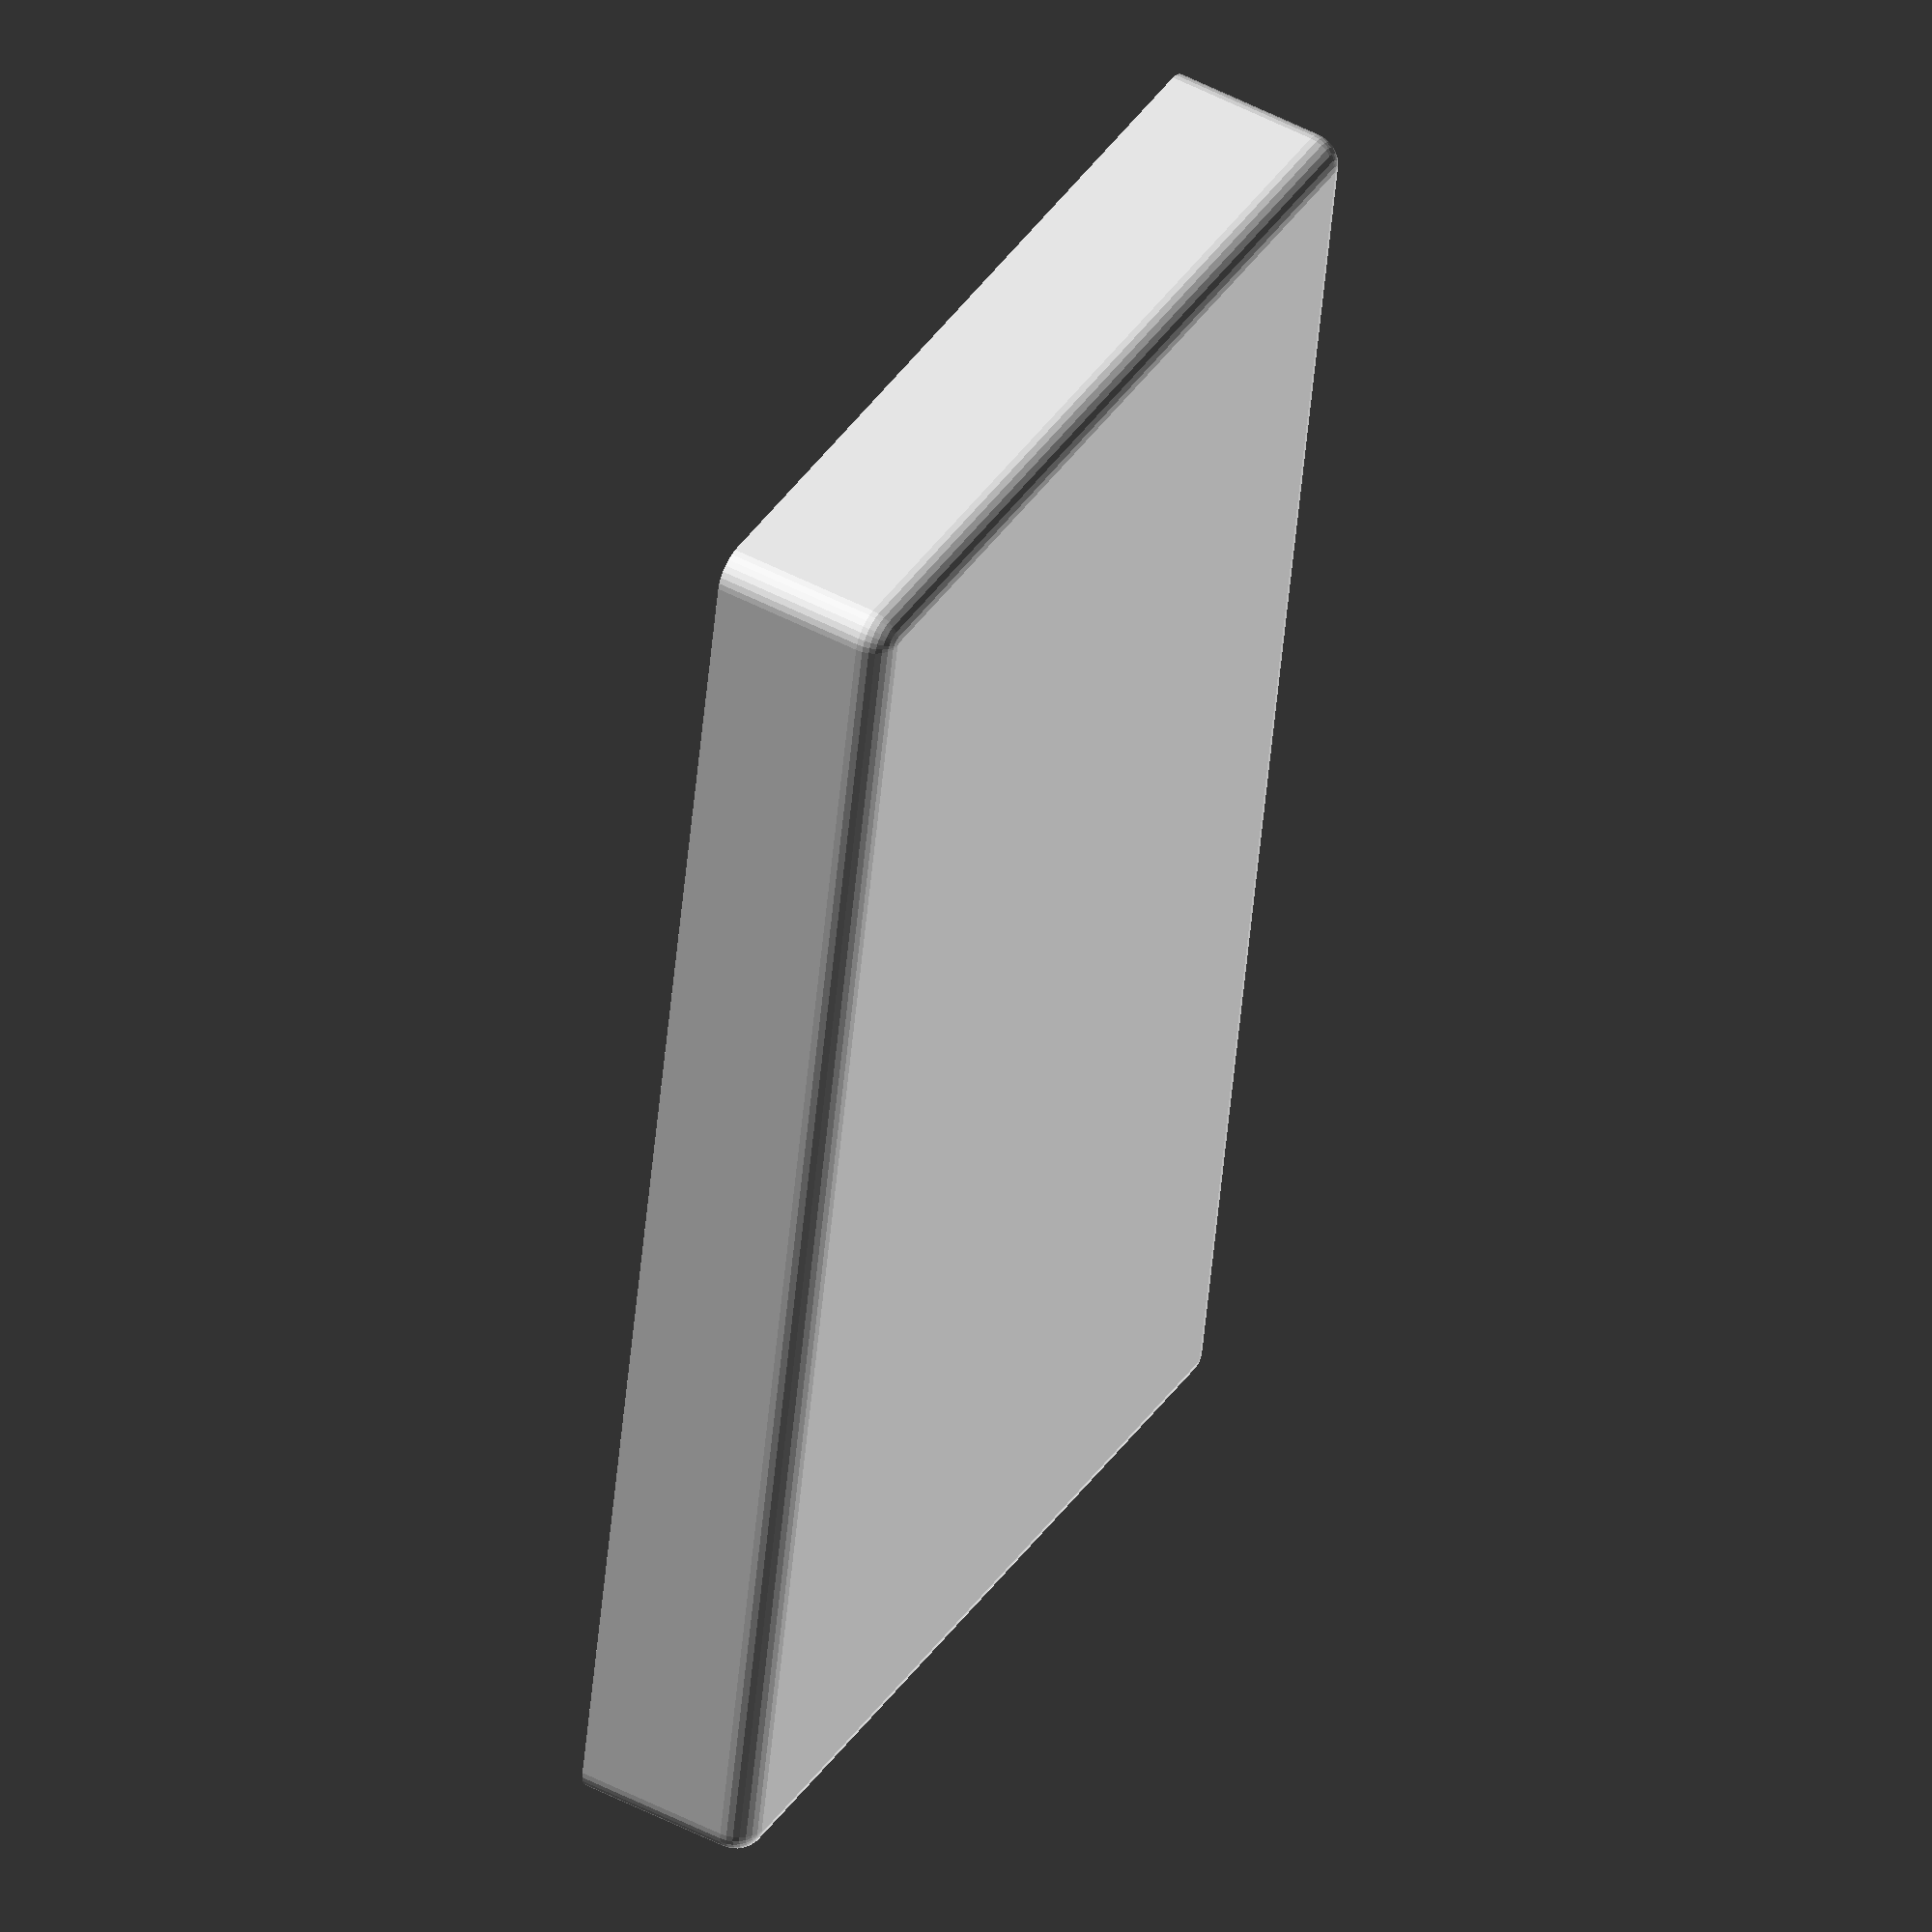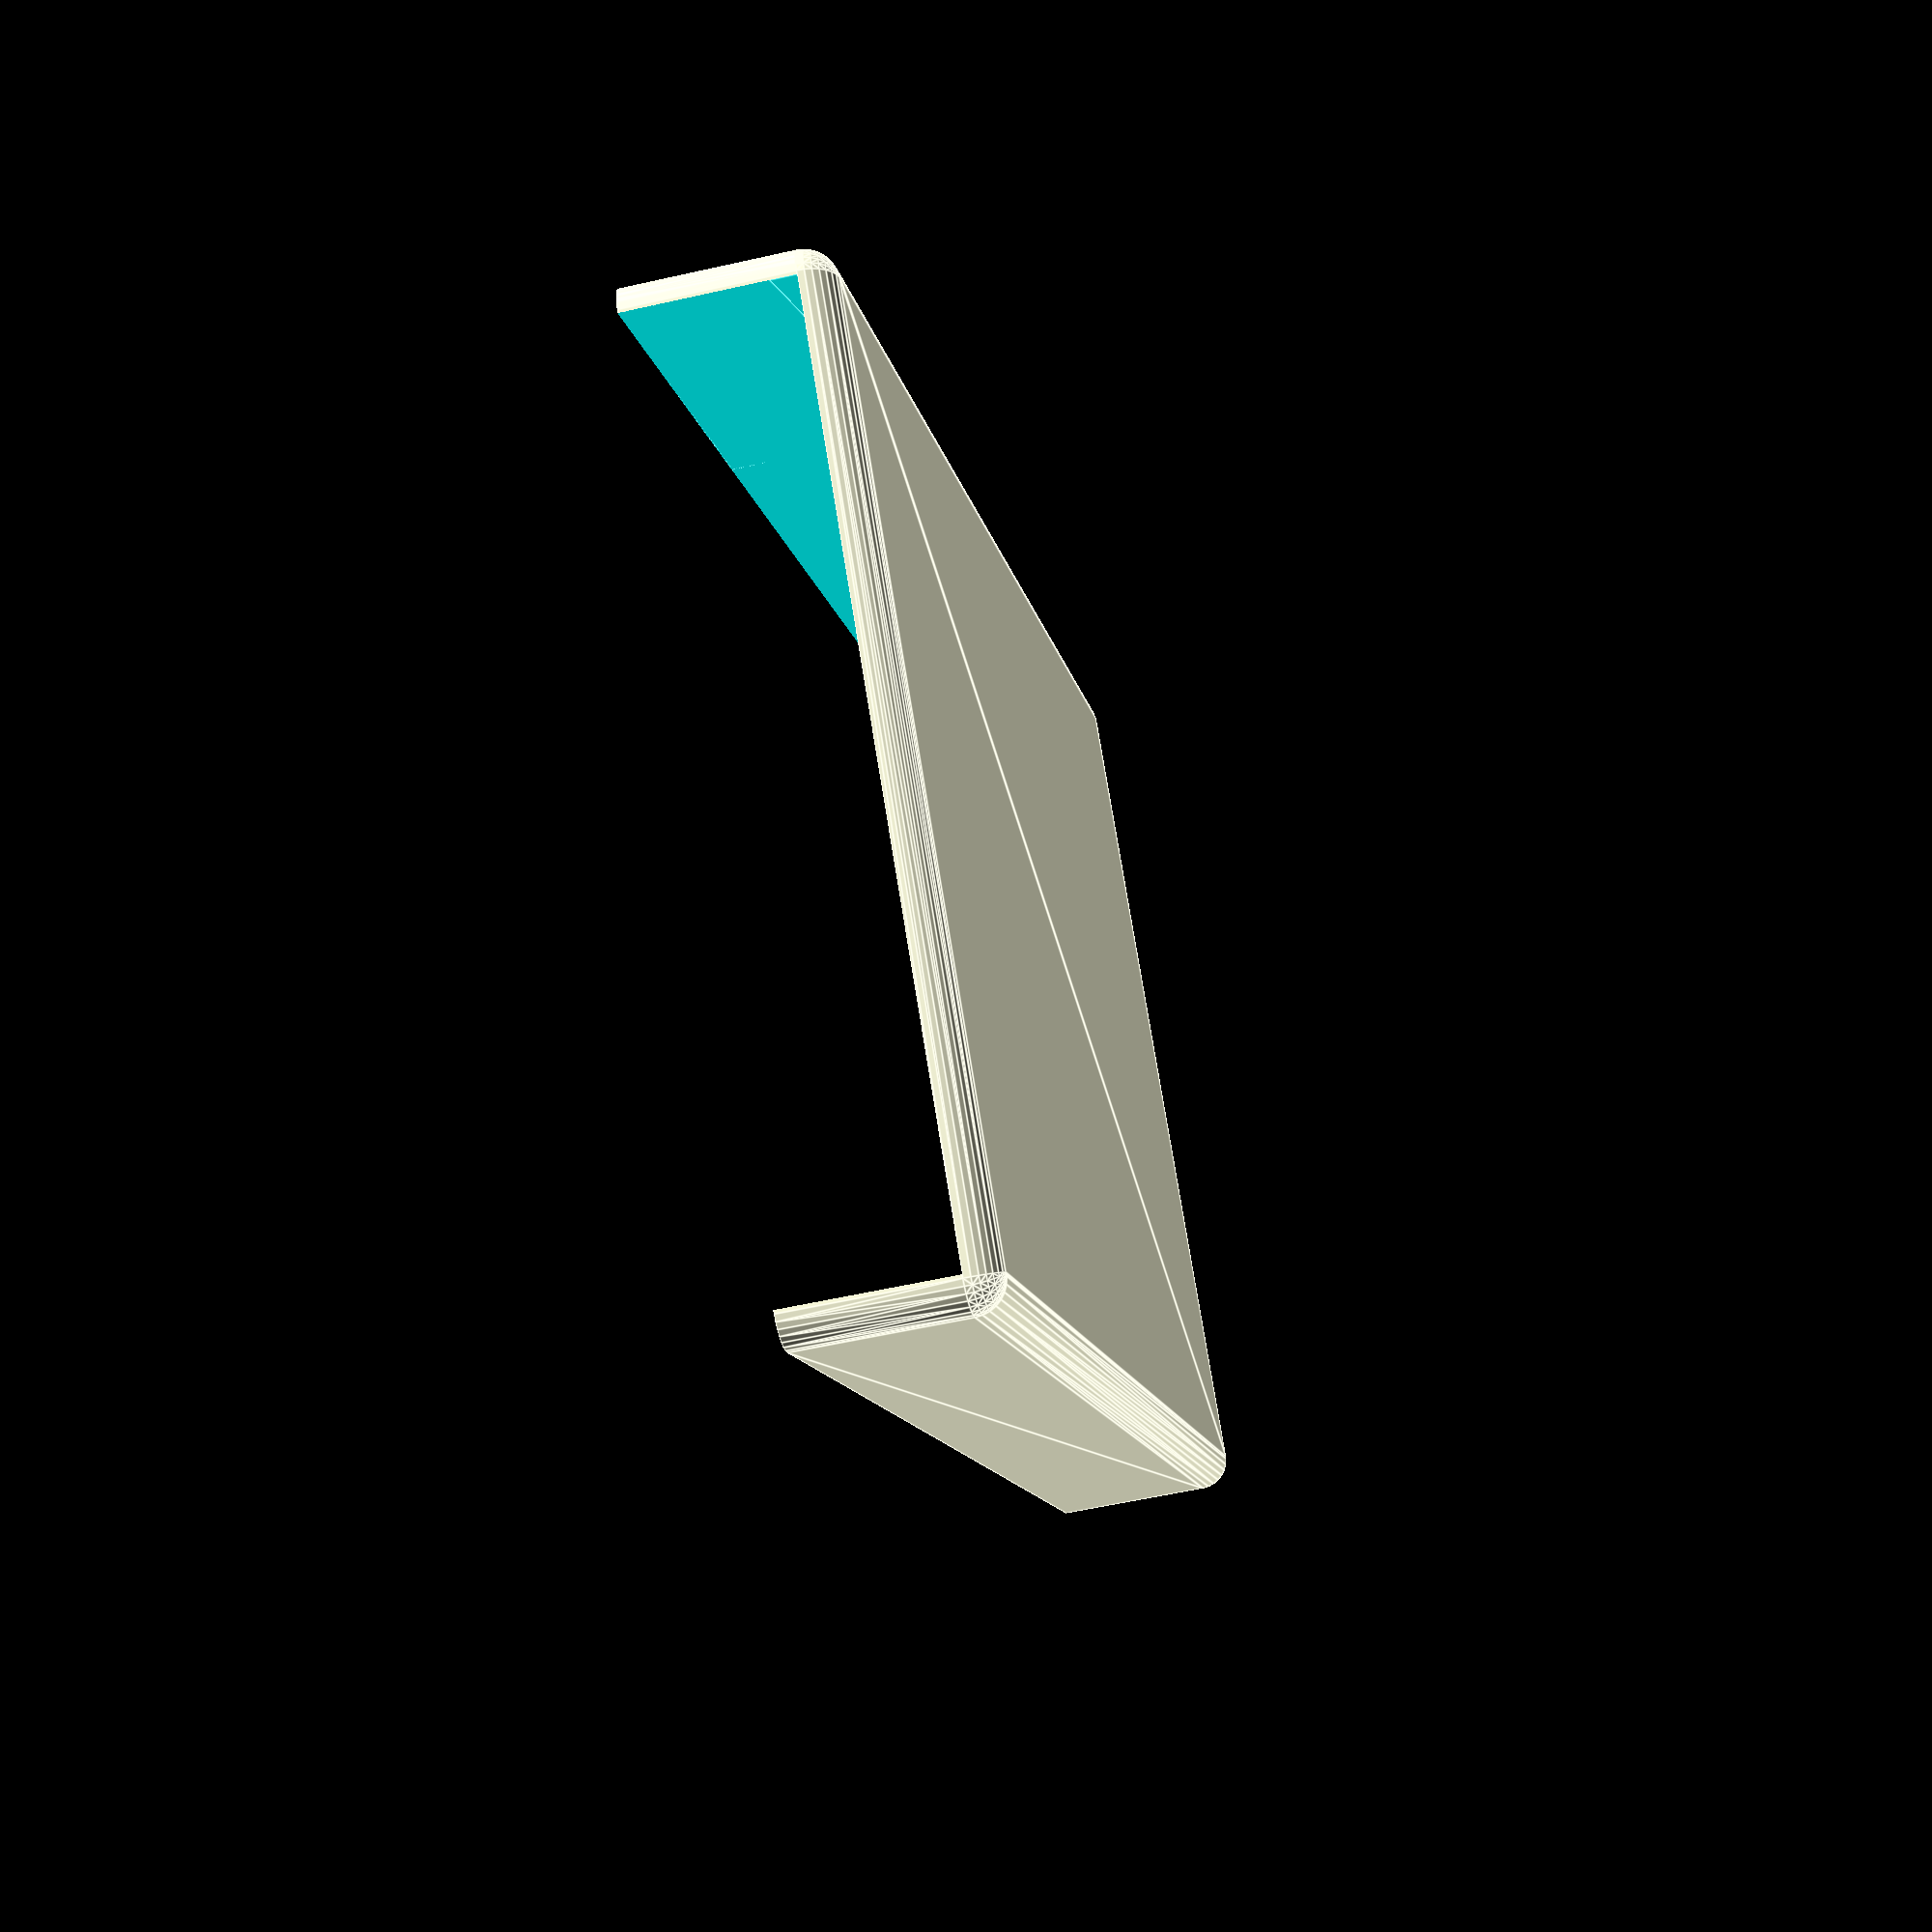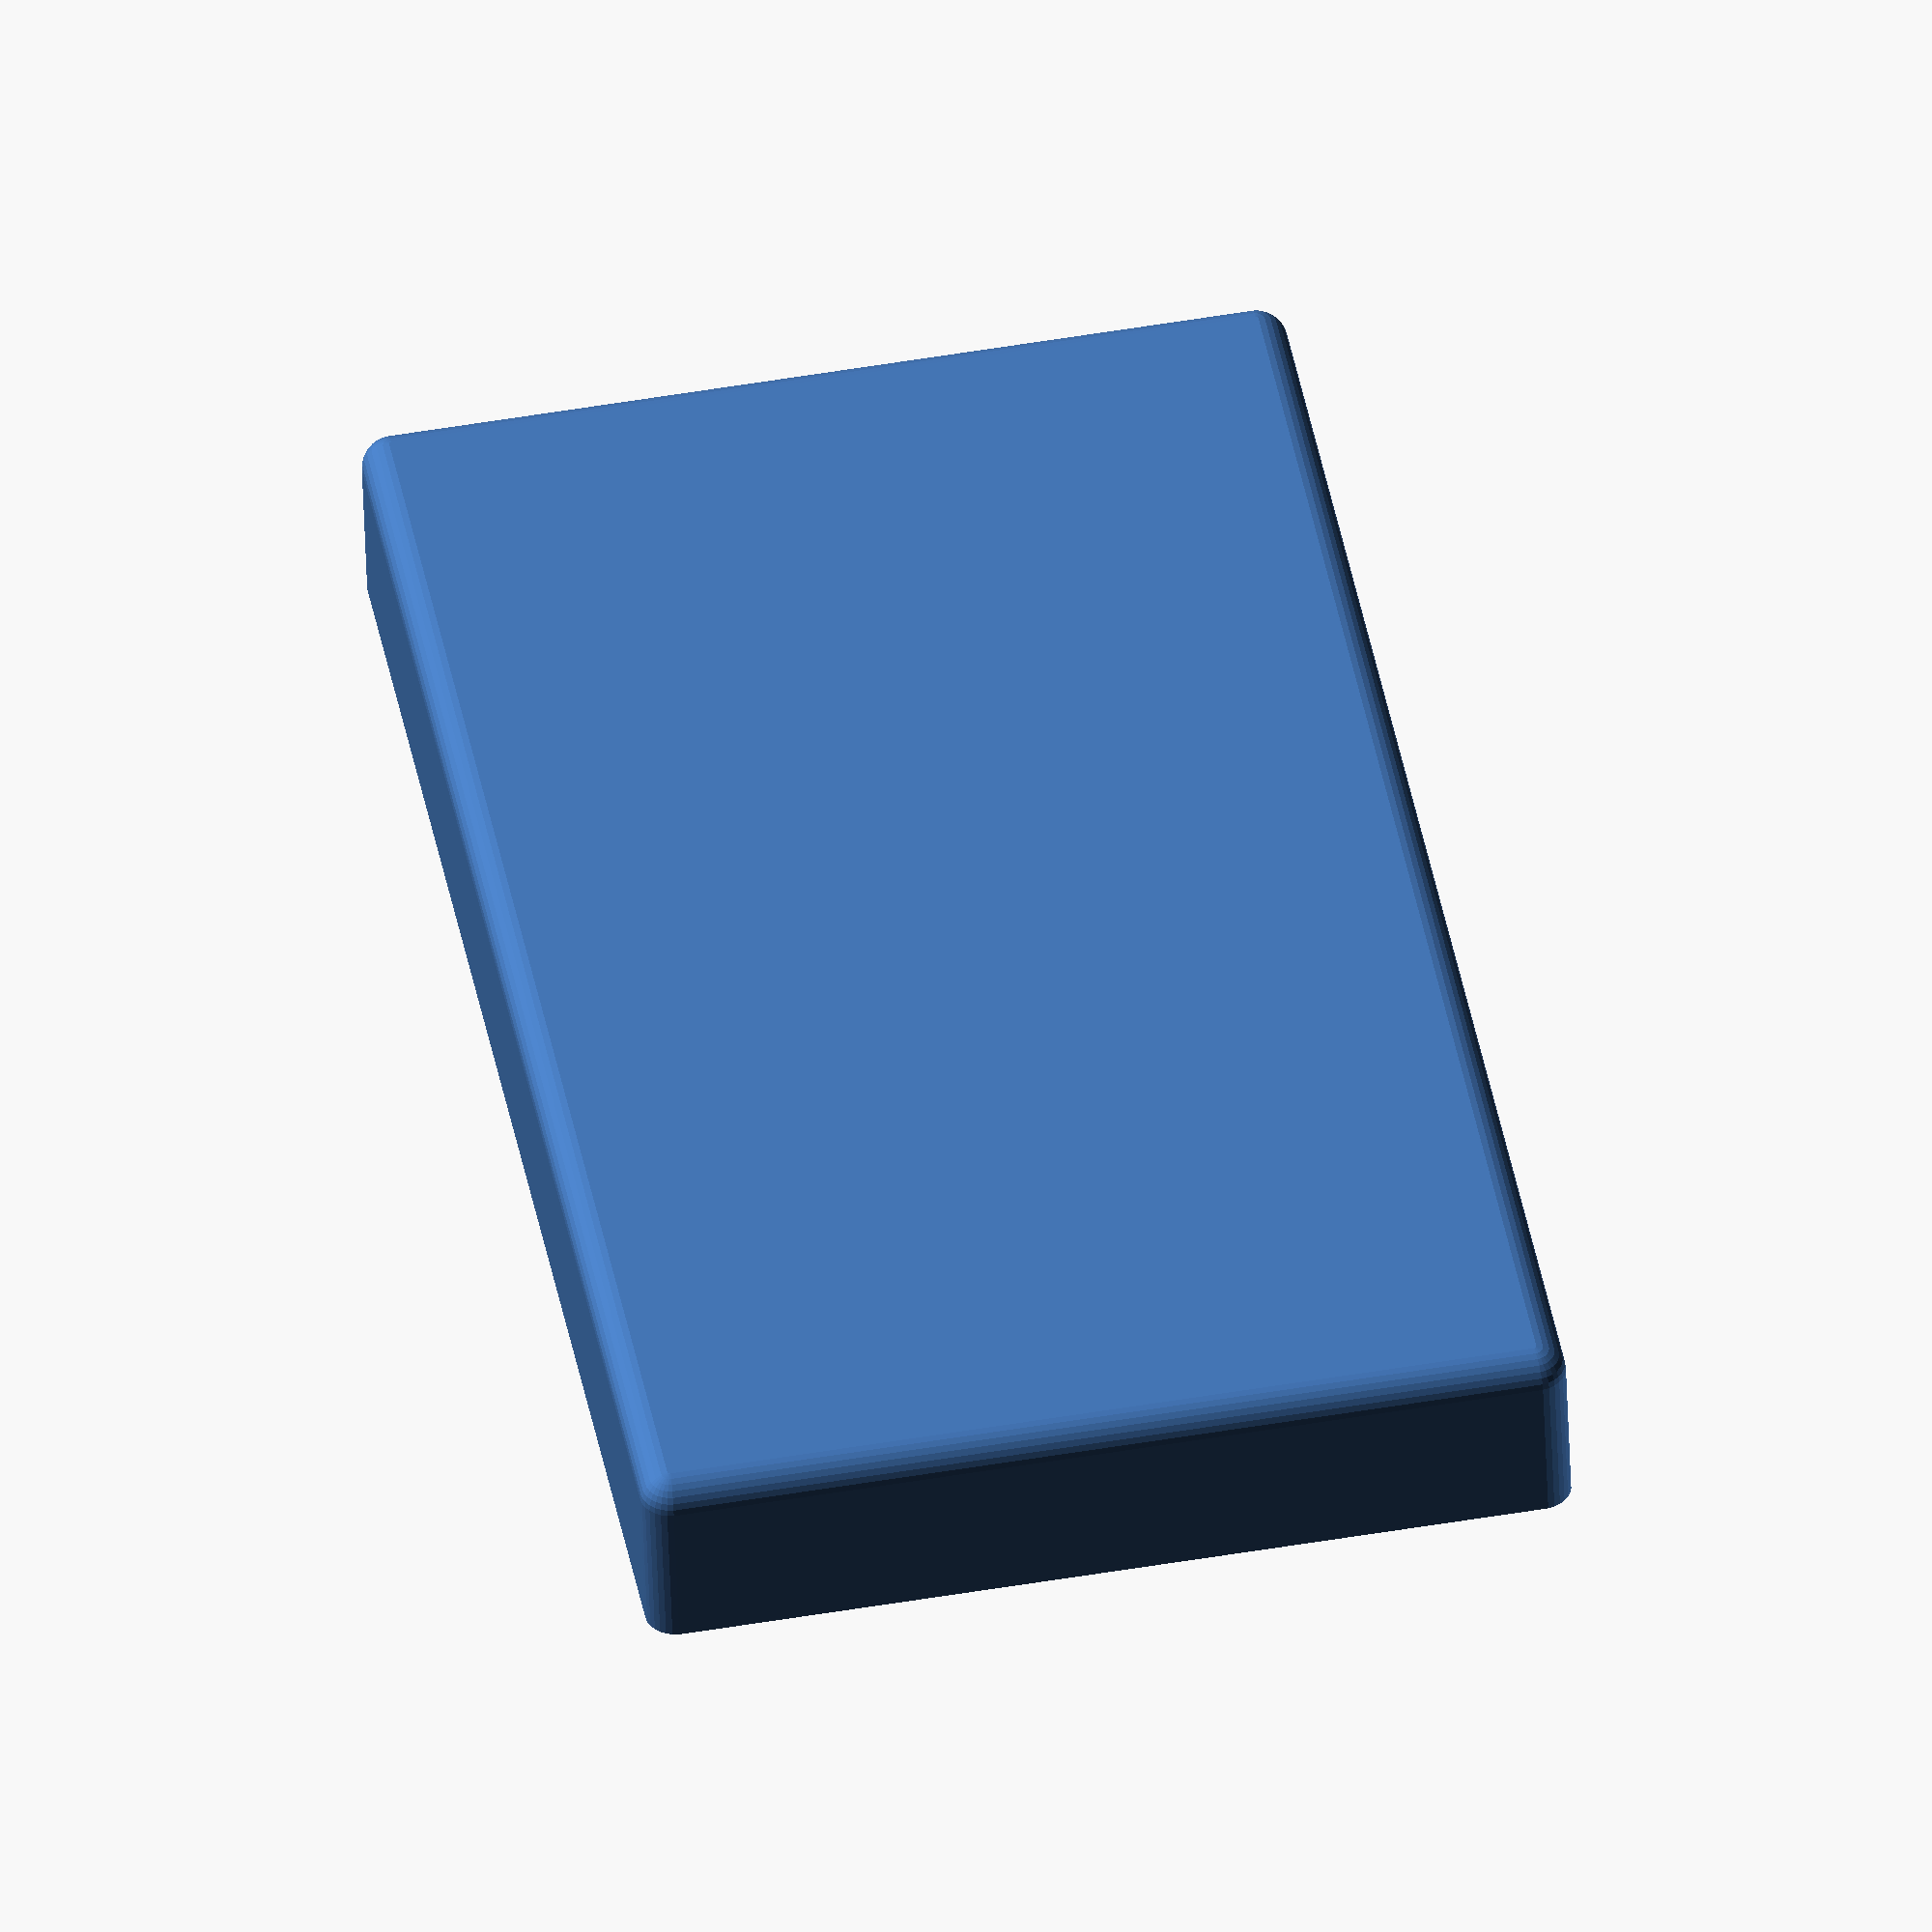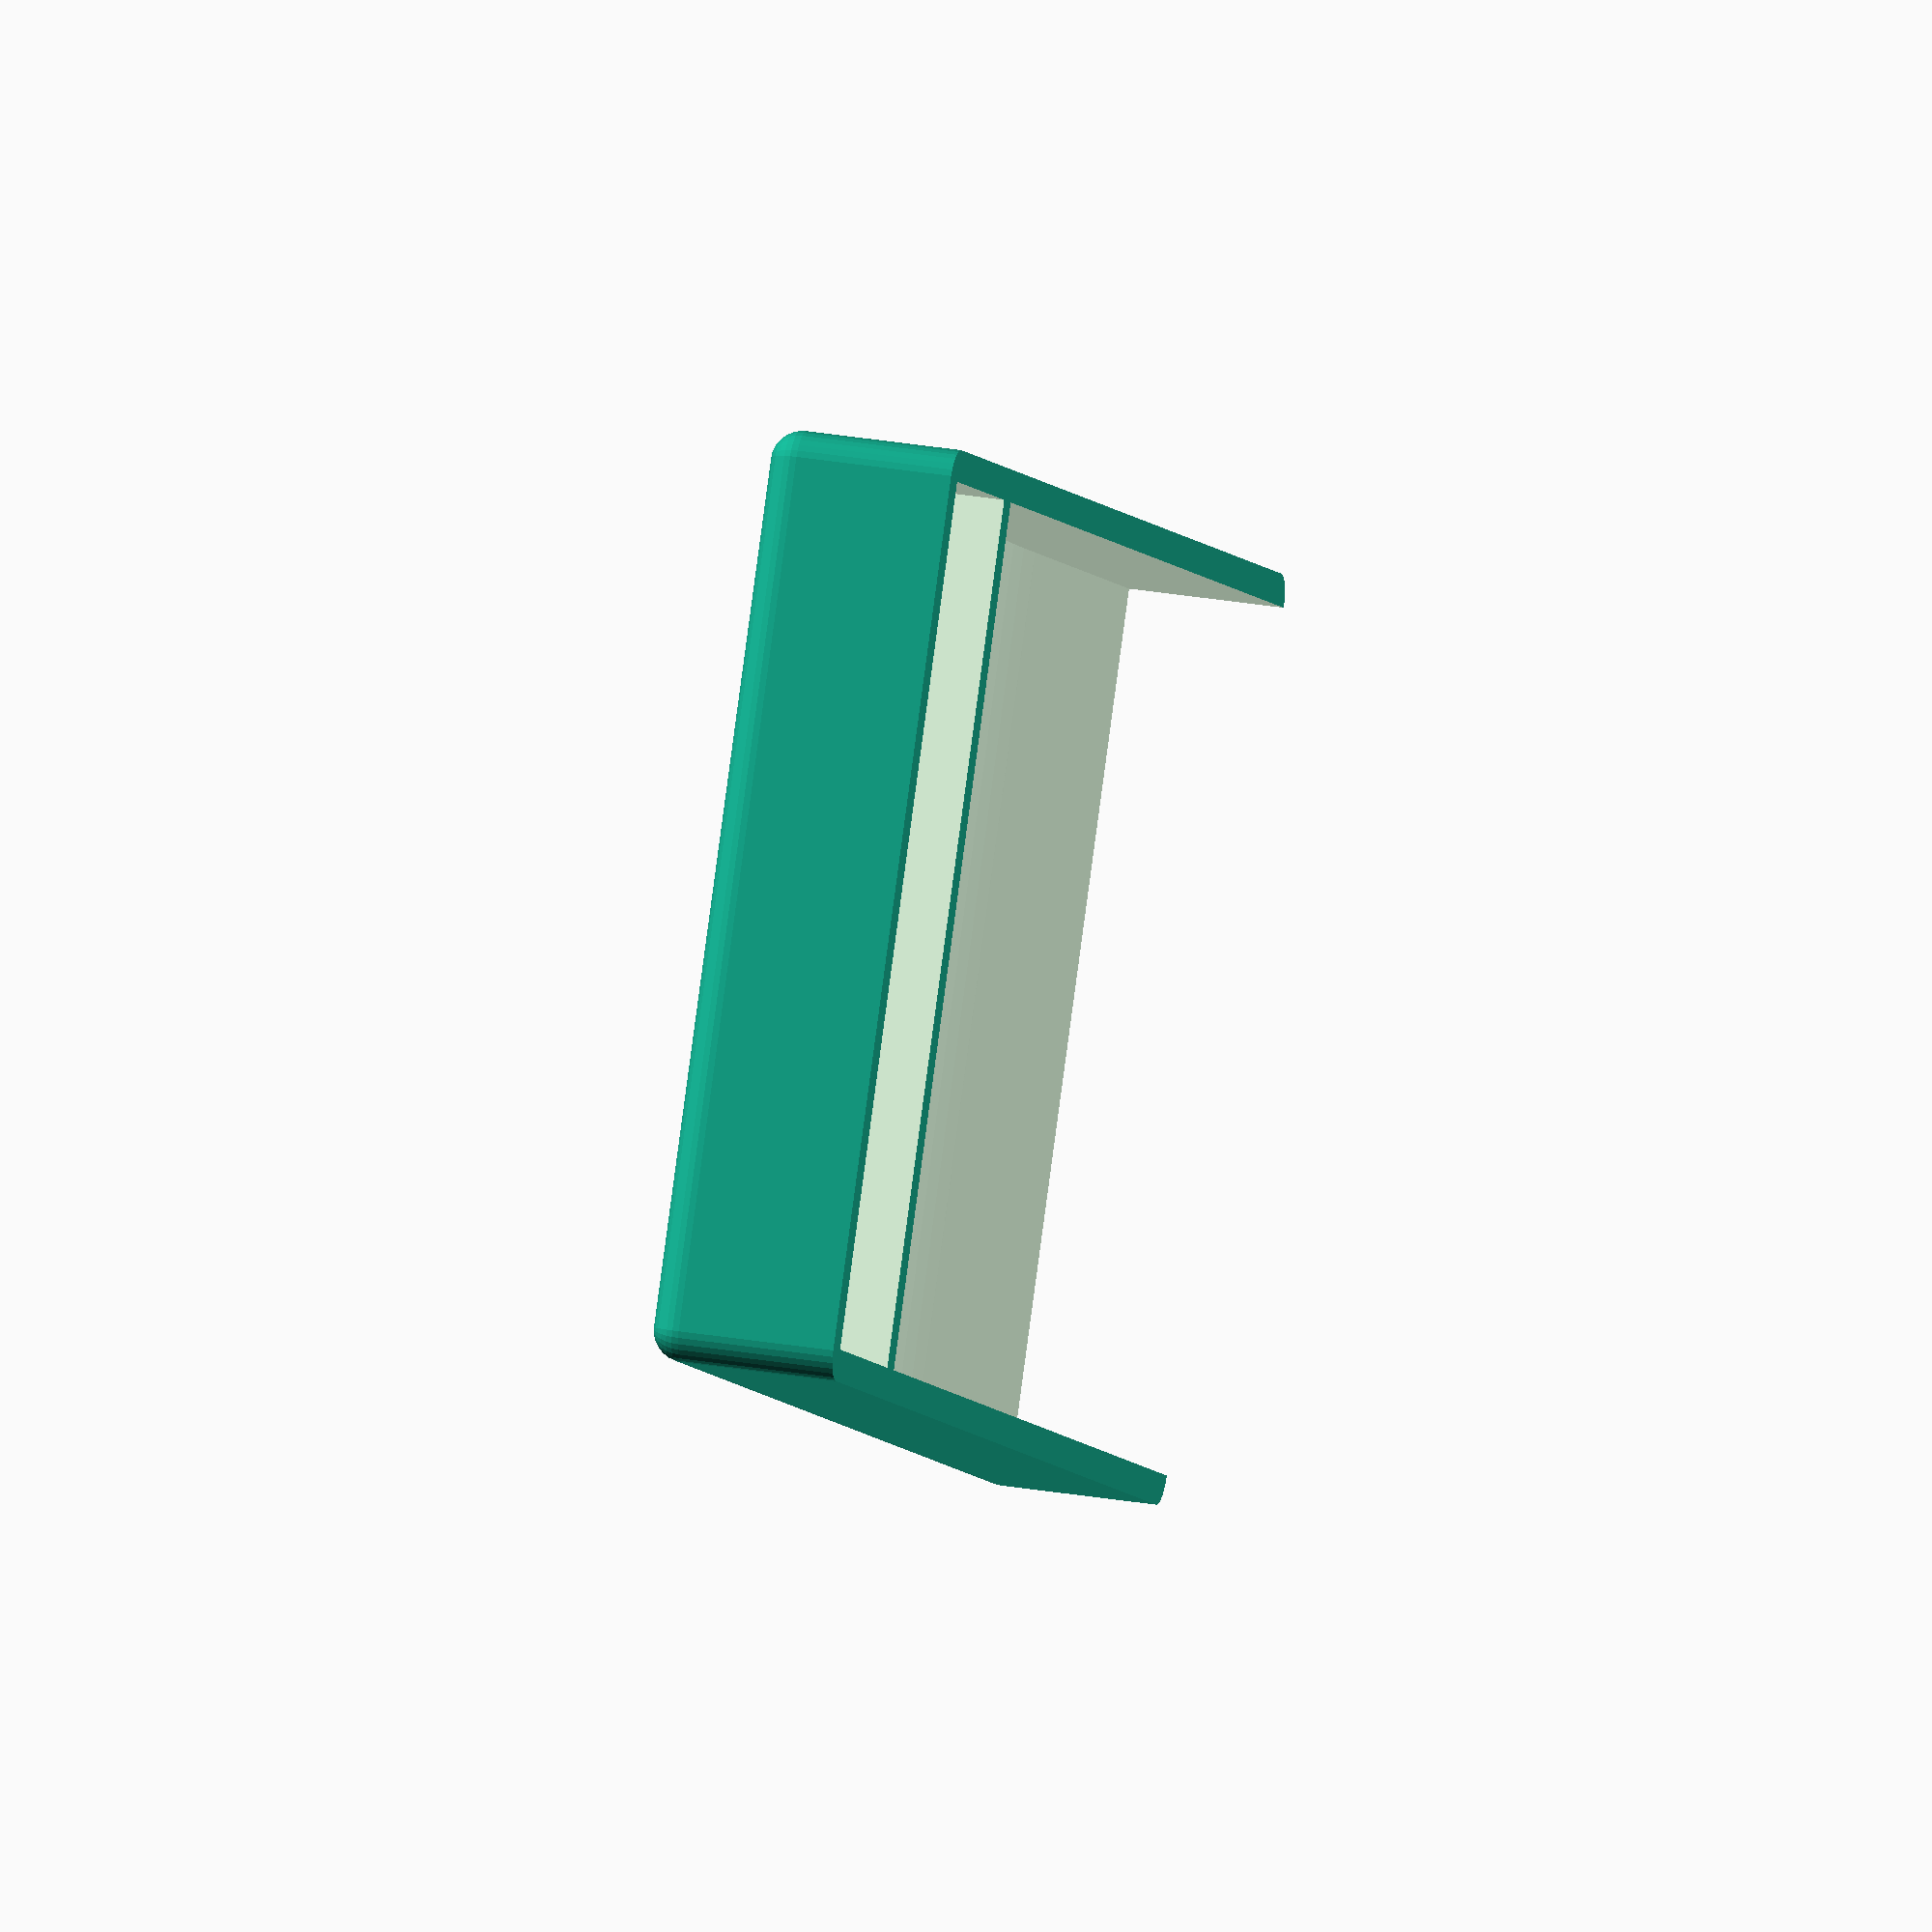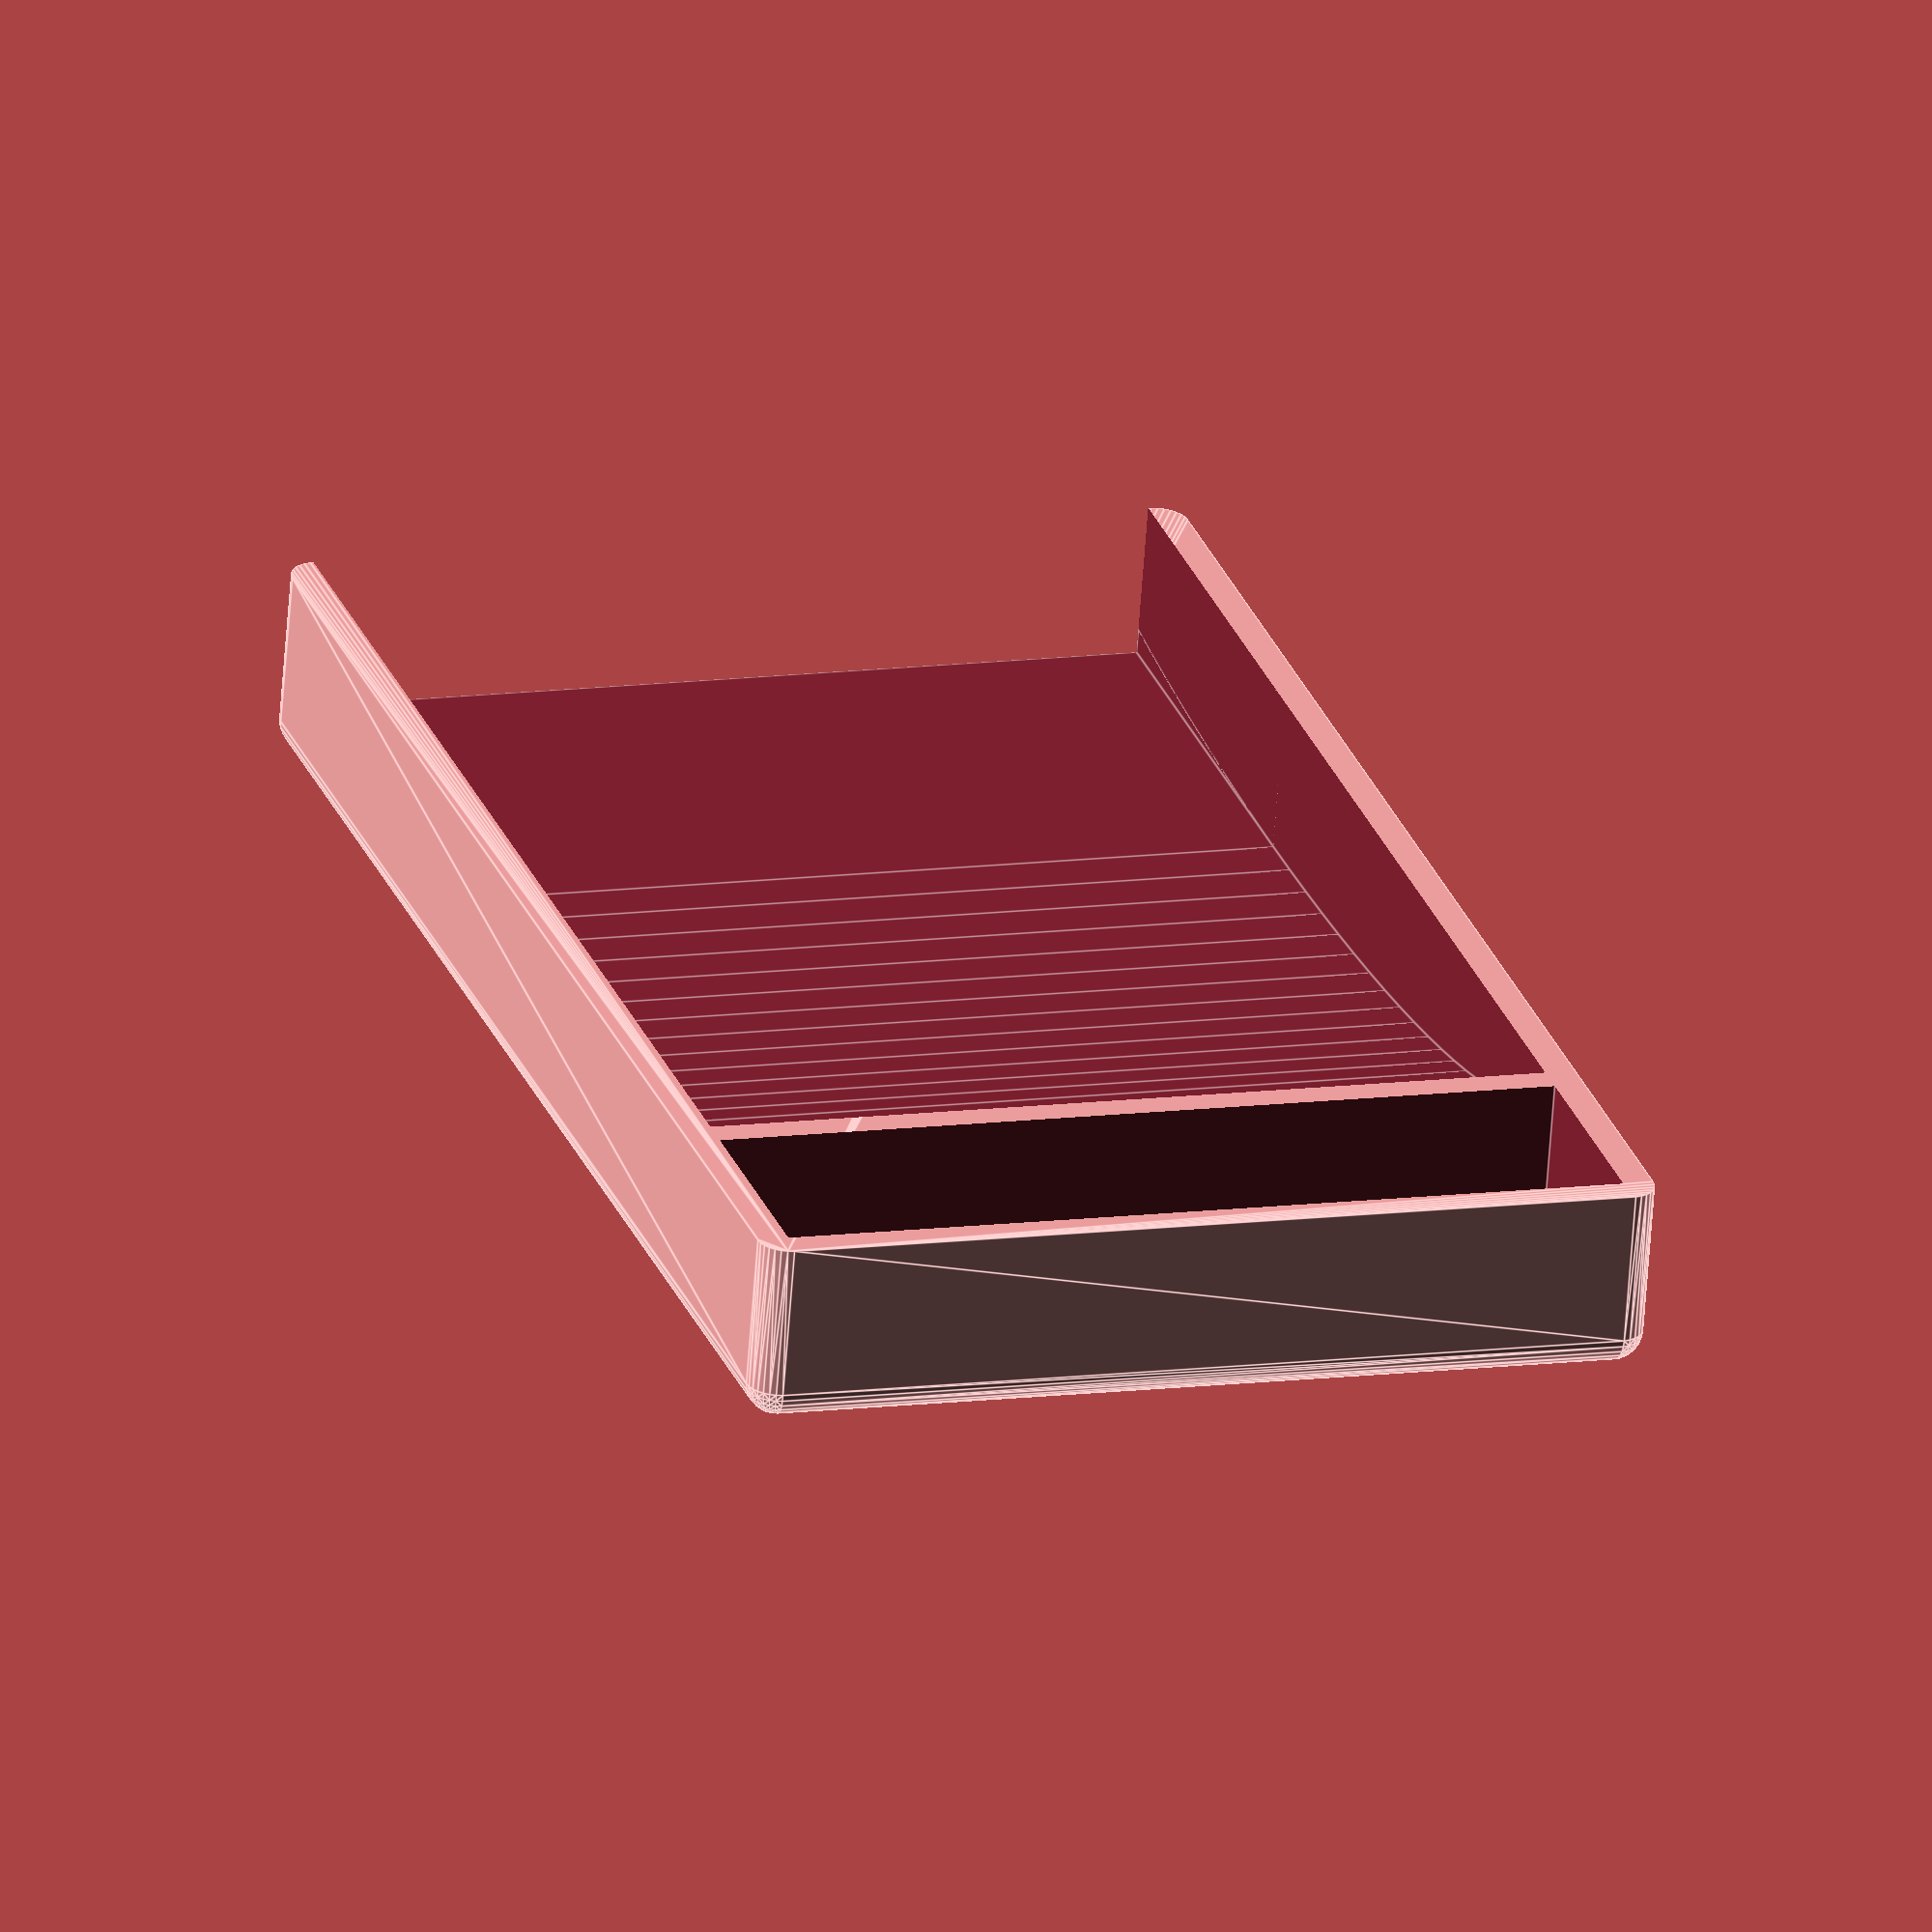
<openscad>
// Sizes of objectcs in pictures
// battery size 102,5x54,5x11
// tuner size 112 x 63 x 23
// ft817 case size 135 x 38 x 165

//CUSTOMIZER VARIABLES

opening_width = 55; 

//Box wall thickness
wall = 2; 

// front margin to curved area
front_to_curve = 29;

// external height of the box
h = 12; 

// min lenght of the box 
minlen = 102.5; 

//CUSTOMIZER VARIABLES END

/* [Hidden] */
$fn = 30;

translate([0, 0, h]) rotate([180, 0, 0])  // upside down  to see it better in customizer
    difference() {
        semiround_box([opening_width + wall*2, max(opening_width + wall + front_to_curve, minlen), h]); // main box
        if (opening_width + wall + front_to_curve < minlen) {
            // reduce plastic!!
            // hole is a wall bigger than needed to avoid rendering ghosts
            translate([wall, opening_width + wall + front_to_curve, -wall])
                cube([opening_width, minlen - (opening_width + wall + front_to_curve) - wall, h]);
        }
        translate([wall, 0, 0])
            cube([opening_width, front_to_curve, h - wall]); // front opening
        translate([wall, front_to_curve, 0])
            rotate([0, 90, 0])
                scale([(h-wall)/opening_width, 1, 1])
                    cylinder(opening_width, r=opening_width, $fn=100); // curved reflector
    }

module semiround_box(size, r = 2) {
    x = size[0];
    y = size[1];
    z = size[2];
    hull() {
        for (i = [0, 1]) {
			for (j = [0, 1]) {
                translate([r+i*(x-2*r),r+j*(y-2*r),r+(z-2*r)])
                    sphere(r);
			}
		}
        for (i = [0, 1]) {
			for (j = [0, 1]) {
                translate([r+i*(x-2*r),r+j*(y-2*r),0])
                    cylinder(r, r=r);
			}
		}
    }
}
</openscad>
<views>
elev=130.6 azim=350.1 roll=59.8 proj=o view=wireframe
elev=236.2 azim=314.1 roll=76.6 proj=p view=edges
elev=228.0 azim=190.2 roll=358.1 proj=o view=wireframe
elev=330.6 azim=123.2 roll=284.1 proj=o view=solid
elev=245.1 azim=162.7 roll=184.2 proj=o view=edges
</views>
